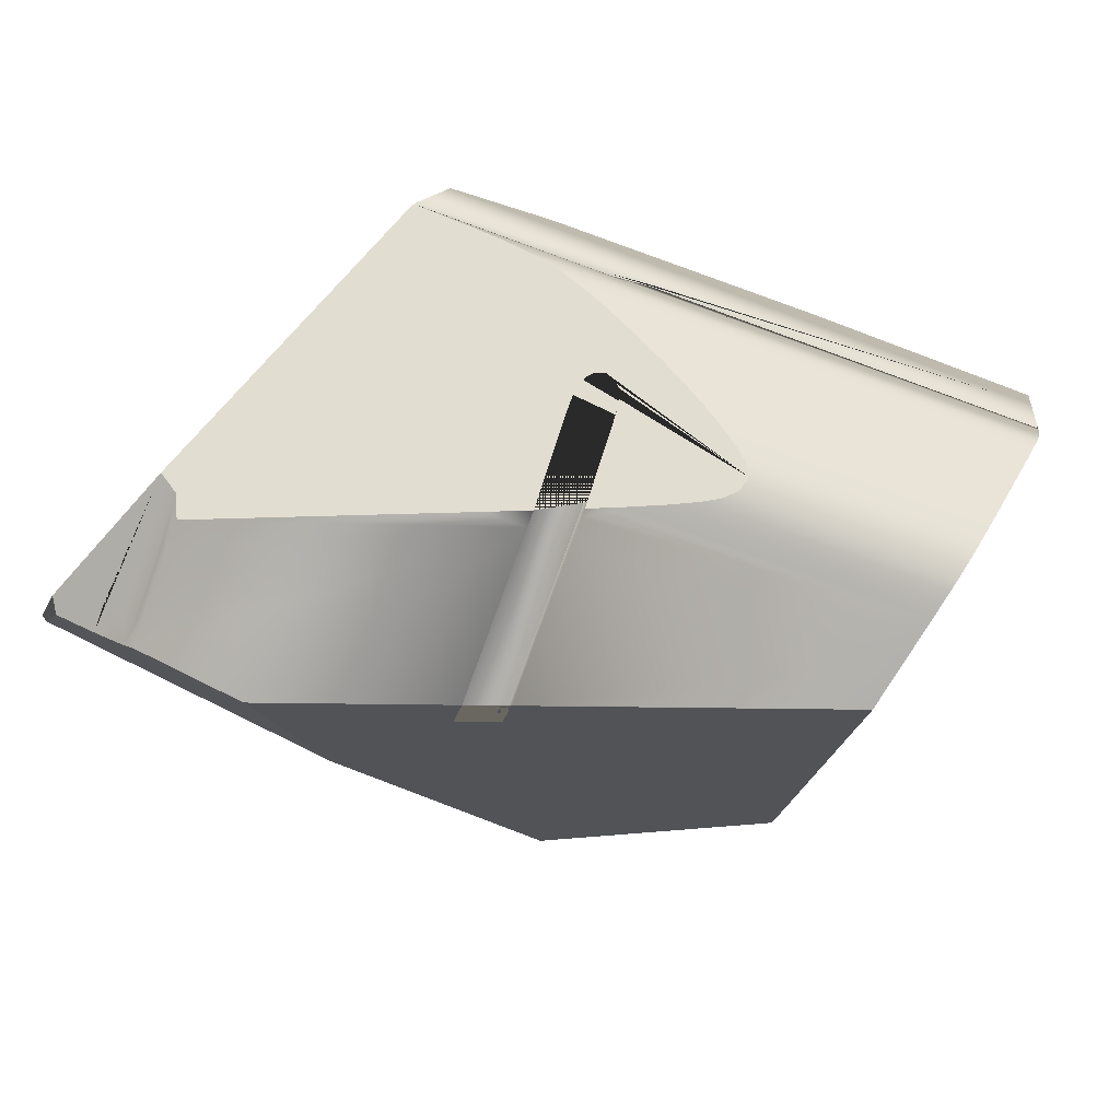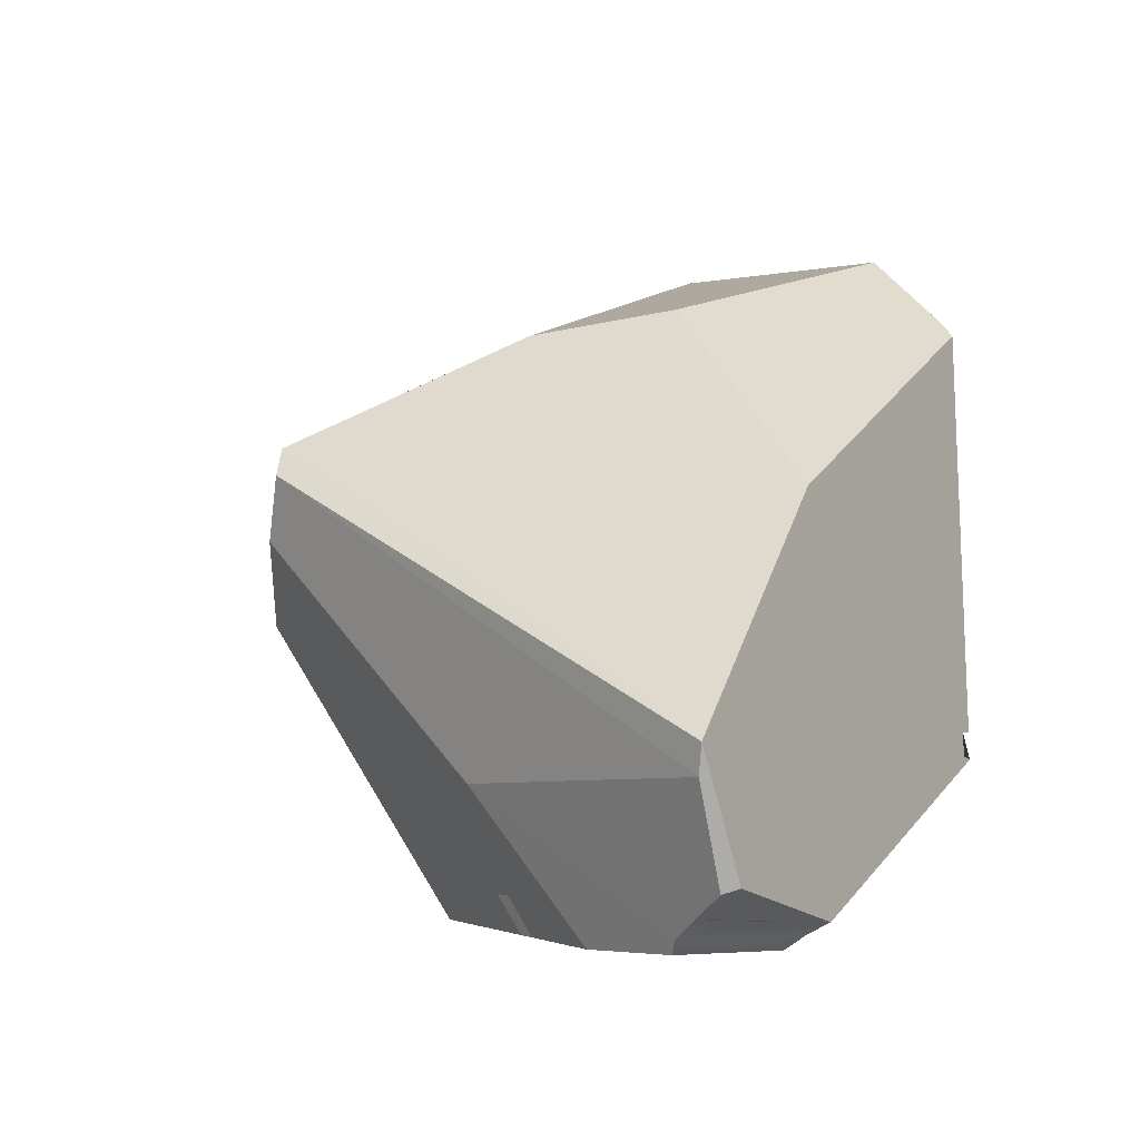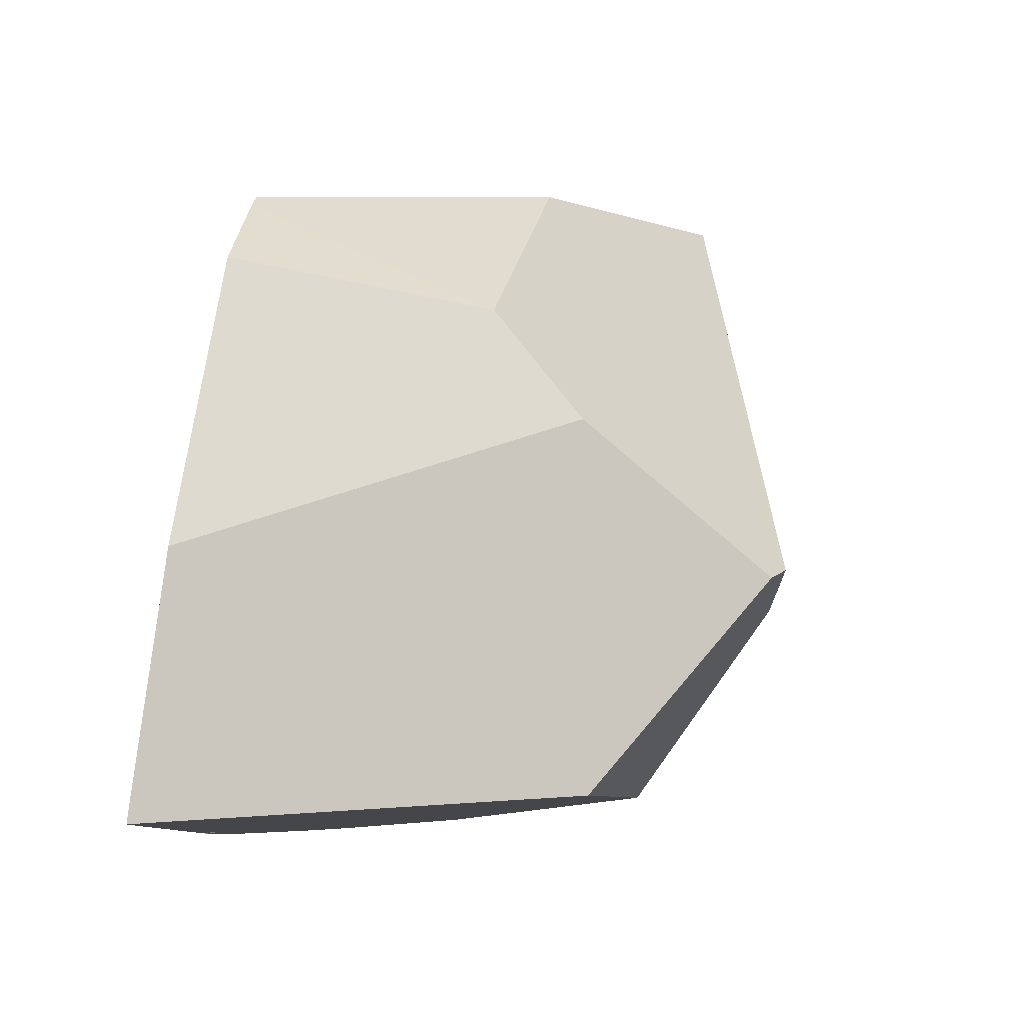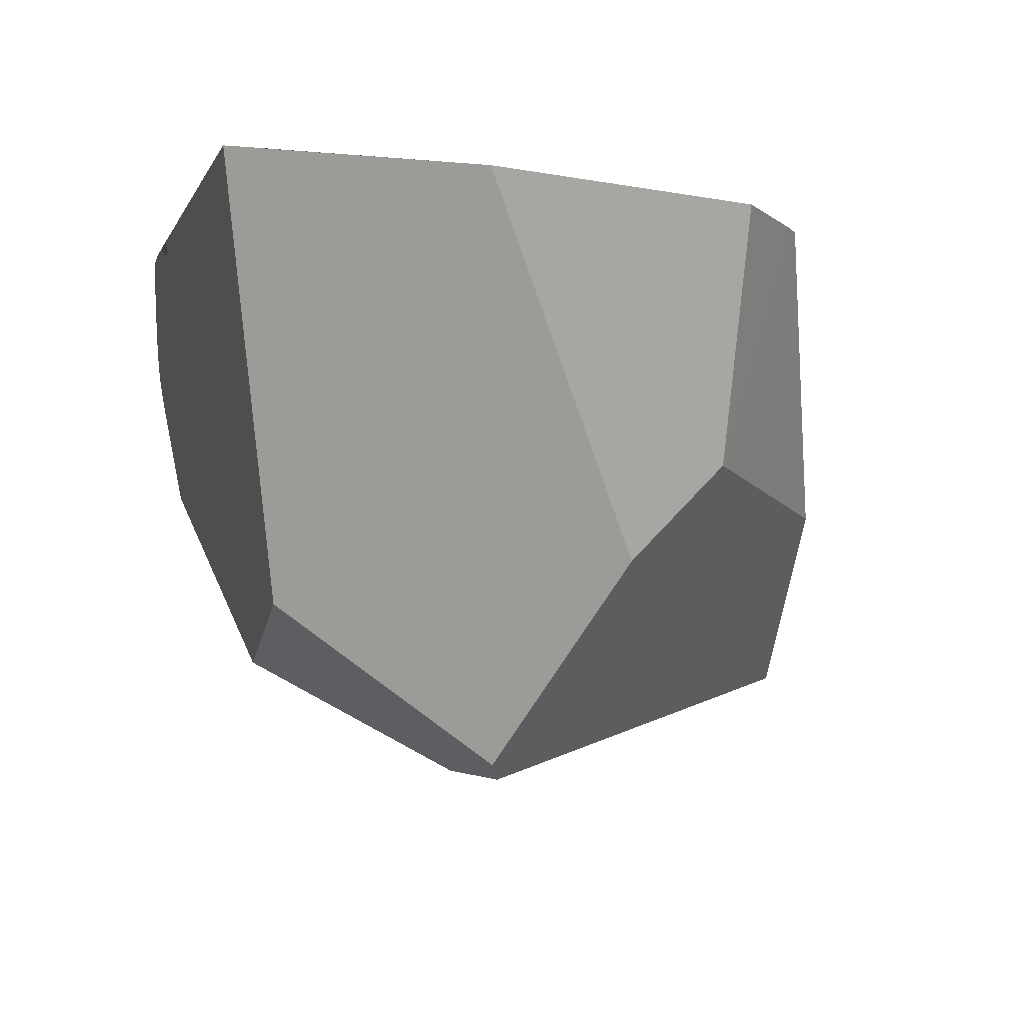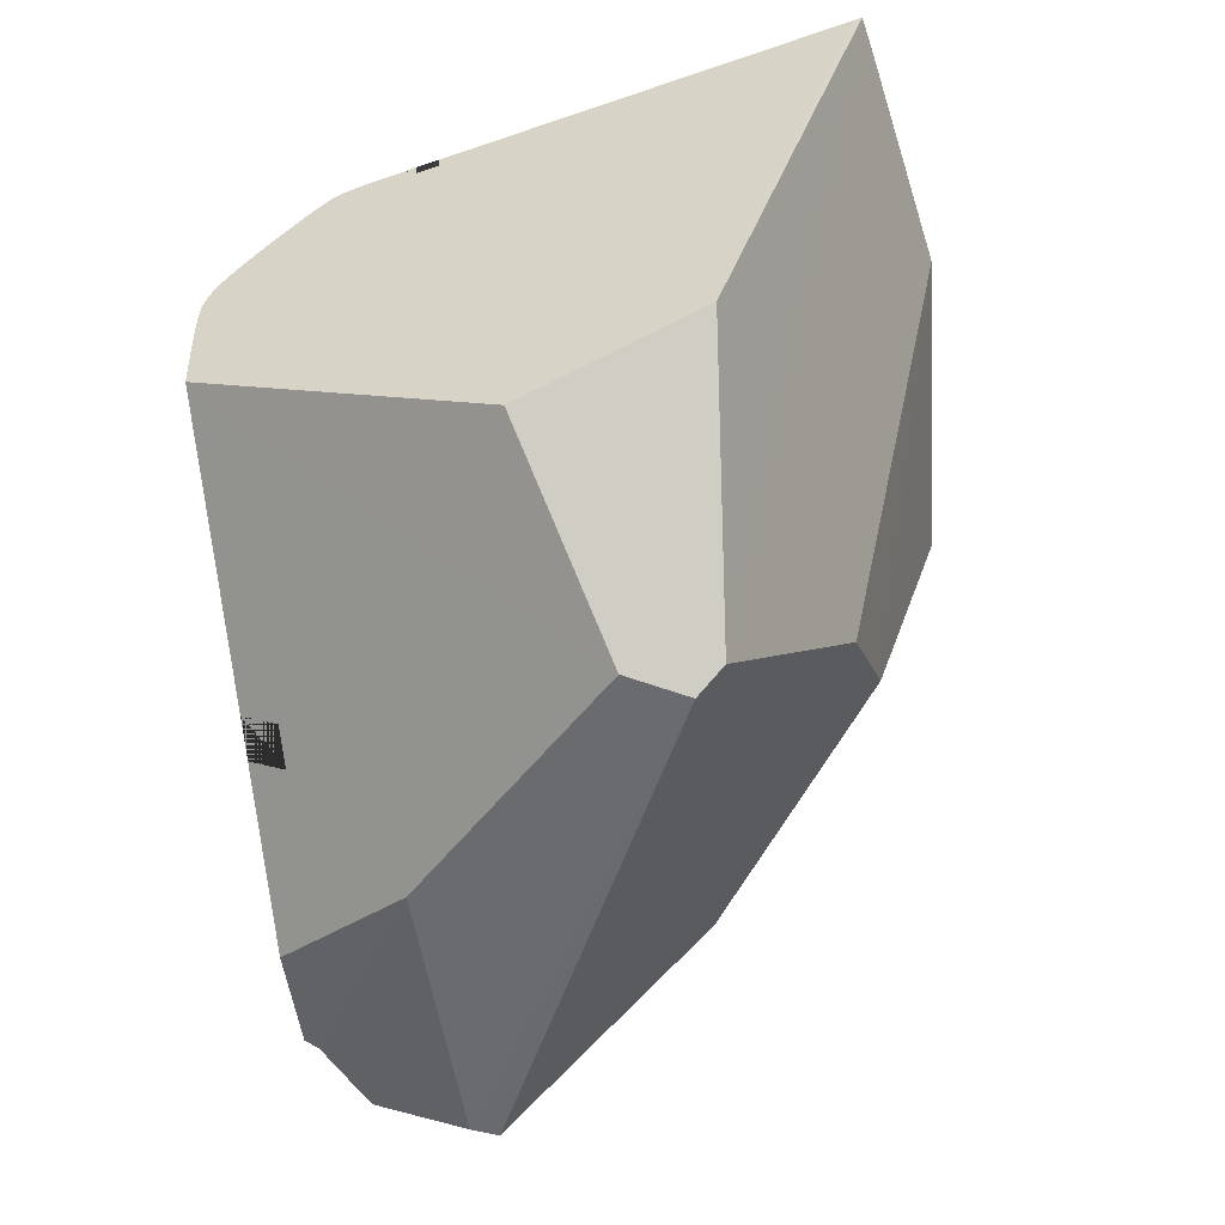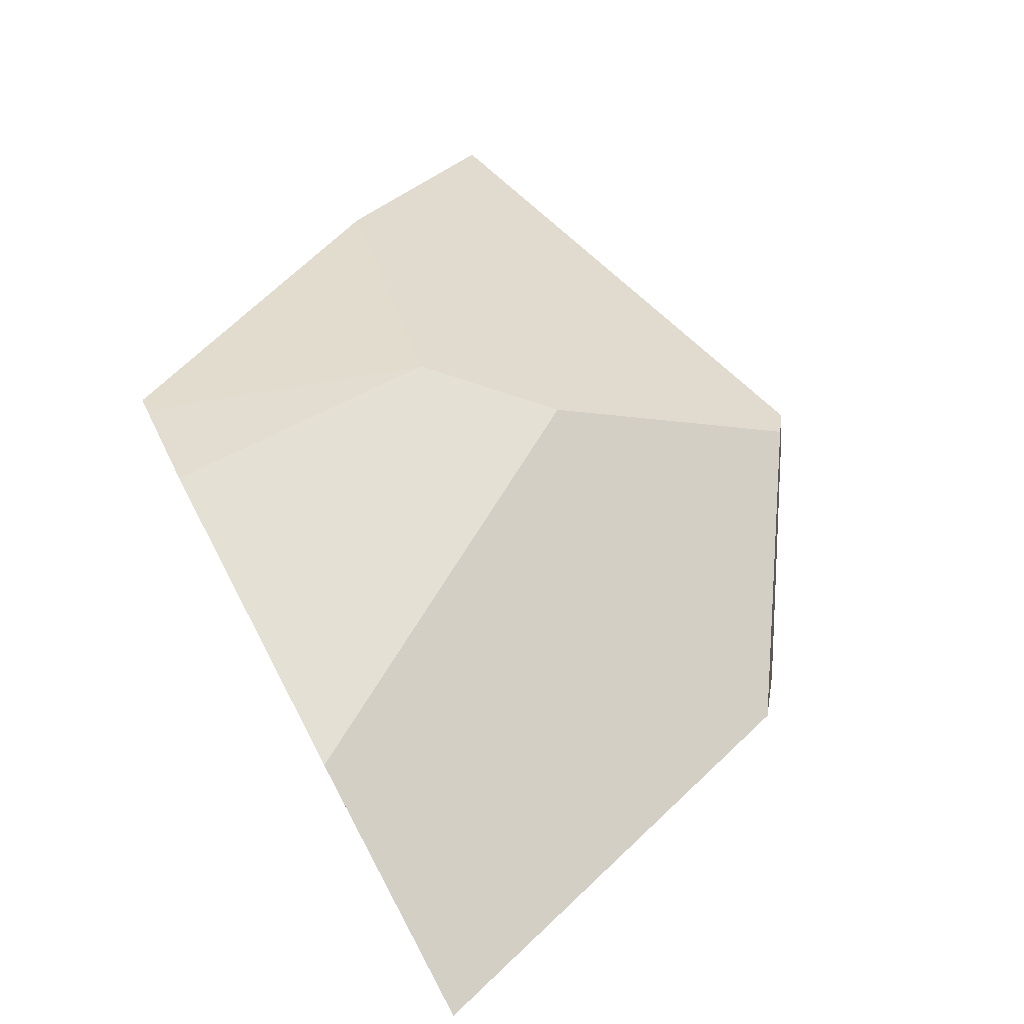
<metadata>
{"format":"obj","ext":"obj","renderer":"f3d","projection":"perspective","resolution":1024,"background":"white","views":[{"elev":-78.8,"azim":160.0,"up":"+Z"},{"elev":-5.1,"azim":55.5,"up":"+Z"},{"elev":70.9,"azim":-82.9,"up":"+Z"},{"elev":-5.2,"azim":-25.9,"up":"+Y"},{"elev":-63.7,"azim":-81.2,"up":"+Y"},{"elev":78.3,"azim":-117.8,"up":"+Z"}]}
</metadata>
<code>
o Hammer_cell.013
v 0.6739 0.982 0.1553
v 0.7372 0.982 0.1553
v -0.164 0.2347 1.115
v -0.06059 0.1089 0.6773
v 0.6855 0.3494 1.304
v 0.4379 -0.146 1.037
v 0.9156 0.5885 1.354
v 0.4188 -0.1642 0.8294
v 0.9632 0.01117 0.2948
v 1.458 0.514 0.8976
v 1.659 0.08533 0.3704
v 0.4836 -0.184 0.9697
v 1.638 0.09377 0.3052
v 0.6199 1.198 0.311
v 0.6199 1.167 0.2318
v 0.847 1.199 0.3075
v 0.6581 0.9252 0.09755
v 0.6581 0.807 0.05291
v 0.6581 0.8717 0.06511
v 0.753 0.9252 0.09755
v 0.753 0.8069 0.05291
v 0.753 0.8717 0.06511
v 1.415 0.3348 -0.03747
v 1.429 0.3282 -0.01009
v 0.6582 1.201 0.4648
v 0.7516 1.201 0.3607
v 0.7531 1.201 0.4113
v 0.6582 1.201 0.5178
v 0.6582 1.172 0.4648
v 0.7531 1.172 0.3577
v 0.7531 1.172 0.4113
v 0.6582 1.172 0.5178
v 0.4149 1.064 0.1092
v 0.4964 1.062 0.1074
v 0.6199 1.181 0.2529
v 0.6199 1.19 0.2709
v 0.6199 1.195 0.2891
v 0.8475 1.193 0.2768
v 0.8523 1.181 0.2528
v 0.6581 0.8523 0.05875
v 0.6581 0.8334 0.05536
v 0.6581 0.8997 0.0791
v 0.4912 1.198 0.3135
v 0.5609 1.198 0.3127
v 0.753 0.8523 0.05875
v 0.753 0.8334 0.05536
v 0.753 0.8997 0.07911
v 0.958 1.199 0.3051
v 0.6204 1.146 0.205
v 0.6244 1.119 0.1723
v 0.7527 0.9406 0.1118
v 0.751 0.9562 0.1277
v 0.7463 0.9706 0.1429
v 0.6648 0.9706 0.1429
v 0.6601 0.9562 0.1277
v 0.6584 0.9406 0.1118
v 0.9186 1.201 0.3578
v 1.415 0.2546 -0.03747
v 1.429 0.4065 -0.009915
v 1.415 0.4148 -0.03747
v 1.429 0.2496 -0.01027
v 0.6203 1.2 0.3391
v 0.6231 1.2 0.3735
v 0.6315 1.201 0.414
v 0.8397 1.2 0.3334
v 0.819 1.201 0.3495
v 0.6739 0.9973 0.1377
v 0.7372 0.9974 0.1377
v 0.8198 1.172 0.4101
v 0.6319 1.172 0.4658
v 0.6882 0.989 0.1629
v 0.7055 0.9913 0.1655
v 0.7228 0.989 0.1629
v 0.6672 1.198 0.3083
v 0.7126 1.198 0.305
v 0.7685 1.198 0.3018
v 0.7126 1.167 0.2319
v 0.6672 1.167 0.2318
v 0.7293 1.201 0.3845
v 0.7056 1.201 0.4113
v 0.6819 1.172 0.438
v 0.7056 1.172 0.4646
v 1.506 0.2426 0.03355
v 0.753 0.7014 -0.03743
v 0.753 0.6724 0.05117
v 0.753 0.7258 0.05105
v 0.753 0.7709 0.05153
v 0.6581 0.7573 -0.03713
v 0.6581 0.7015 -0.03743
v 0.6581 0.771 0.05153
v 0.6581 0.7258 0.05105
v 0.6581 0.6725 0.05117
v 0.6819 0.9406 0.1119
v 0.6828 0.9569 0.1285
v 0.685 0.9731 0.1457
v 0.7055 0.9573 0.1288
v 0.7055 0.9742 0.1469
v 0.7291 0.9406 0.1119
v 0.7283 0.9569 0.1285
v 0.7261 0.9731 0.1457
v 0.6584 0.9521 0.09137
v 0.6601 0.9692 0.1083
v 0.6648 0.9849 0.1245
v 0.6882 1.005 0.1459
v 0.7055 1.008 0.1486
v 0.7228 1.005 0.1459
v 0.6672 1.195 0.288
v 0.7126 1.195 0.2867
v 0.6672 1.19 0.2706
v 0.7126 1.19 0.2702
v 0.7685 1.193 0.2776
v 0.6672 1.181 0.2529
v 0.7126 1.181 0.2529
v 0.7685 1.181 0.2528
v 0.5712 1.089 0.1372
v 0.4945 1.092 0.1403
v 0.5641 1.12 0.173
v 0.4923 1.121 0.1739
v 0.5609 1.181 0.2529
v 0.4911 1.181 0.253
v 0.5609 1.19 0.2711
v 0.4911 1.19 0.2712
v 0.5609 1.195 0.2899
v 0.4911 1.195 0.2902
v 0.4149 1.01 0.05291
v 0.4149 1.036 0.07938
v 0.6675 1.146 0.205
v 0.7124 1.146 0.205
v 1.464 0.2465 0.00932
v 0.9527 1.2 0.3285
v 0.9397 1.201 0.3437
v 0.5612 1.2 0.3423
v 0.4913 1.2 0.3439
v 0.5632 1.2 0.3784
v 0.763 1.2 0.3423
v 0.7679 1.2 0.3211
v 0.709 1.201 0.3818
v 0.7114 1.2 0.3534
v 0.7125 1.2 0.3275
v 0.674 1.201 0.3998
v 0.6693 1.2 0.3646
v 0.6674 1.2 0.3338
v 0.7501 1.172 0.4283
v 1.617 0.2095 0.09651
v 1.506 0.1817 0.03341
v 1.17 0.1664 -0.03747
v 1.193 1.201 0.3513
v 1.48 0.5453 0.01899
v 1.415 0.4769 -0.03747
v 1.181 1.201 0.3419
v 1.056 1.2 0.3116
v 1.116 1.2 0.3264
v 0.9019 1.19 0.2694
v 0.9992 1.198 0.2972
v 0.8464 0.7014 -0.03743
v 0.8029 1.167 0.2319
v 0.7389 1.007 0.121
v 0.753 0.9338 0.08006
v 0.7264 1.02 0.1256
v 0.6703 1.119 0.1715
v 0.4078 0.8885 -0.02898
v 0.3792 0.9138 -0.02059
v 0.3833 0.967 0.01235
v 0.3688 0.9435 -0.005189
v 0.5371 1.06 0.1048
v 0.6581 0.9423 0.06268
v 0.7421 1.146 0.205
v 0.753 0.3127 -0.03747
v 0.6581 0.346 -0.03747
v -0.005568 0.5789 -0.03747
v -0.08997 0.8692 -0.03229
v -0.08392 0.8418 -0.03478
v -0.09453 0.8885 -0.02899
v -0.07598 0.8044 -0.03634
v -0.3782 1.201 1.208
v -0.11 0.9435 -0.005198
v -0.1357 1.015 0.05738
v -0.2456 1.201 0.4648
v -0.2134 1.195 0.2904
v -0.224 1.2 0.3446
v -0.209 1.19 0.2713
v -0.2039 1.181 0.253
v -0.1884 1.146 0.2052
v -0.2399 1.172 0.4648
v -0.1549 1.064 0.1095
v -0.1779 1.121 0.1744
v -0.1664 1.093 0.1418
v -0.144 1.036 0.07956
v -0.1973 1.167 0.2318
v 0.8886 1.201 1.54
v 0.1885 1.201 1.609
v -0.3843 1.201 1.524
v -0.4322 1.201 1.515
v 0.712 1.135 0.191
v 0.9535 1.196 0.2849
v 0.4925 1.037 0.08053
v 0.5976 1.088 0.1359
v -0.2307 1.2 0.3813
v 0.7527 0.9521 0.09138
v 0.751 0.9715 0.1047
v 0.7463 0.9903 0.1175
v 0.703 1.028 0.1266
v 0.6371 1.105 0.1554
v 0.4081 0.9871 0.03034
v 0.58 1.08 0.1269
v 1.415 0.1974 -0.03747
v 0.6813 1.022 0.119
v 0.444 1.01 0.05275
v 1.205 1.172 0.3578
v 1.203 1.172 0.4114
v 0.753 0.2496 0.05459
v -0.05474 0.7016 -0.03743
v -0.0662 0.7573 -0.03714
v -0.238 1.201 0.422
v 0.1604 1.201 1.612
v -0.03147 0.588 -0.03747
v 1.155 1.201 1.321
v 1.117 1.201 1.357
v -0.4296 1.201 1.498
v 0.6705 1.013 0.1081
v 1.606 0.2373 0.09017
v 0.753 0.7386 -0.03723
v 1.436 0.188 -0.006281
v -0.1012 0.9138 -0.0206
v 1.597 0.1761 0.08476
v 1.464 0.5365 0.01001
v 0.6643 1 0.1006
v 0.6598 0.98 0.08571
v 0.6581 0.2831 0.05432
v 0.6584 0.9617 0.0744
v 0.6581 0.7767 -0.0368
v 0.5902 0.8043 -0.03633
v -0.1252 0.9871 0.03034
v -0.2182 1.198 0.3139
v -0.2551 1.201 0.5178
v -0.2493 1.172 0.5178
v 1.435 0.5208 -0.006282
v -0.1179 0.967 0.01234
v 0.5019 0.8417 -0.03478
v 0.443 0.8691 -0.03229
v 1.191 1.201 0.4114
f 144 11 225
f 13 225 11
f 13 9 223 145 225
f 223 9 146 206
f 204 233 177 125 208
f 221 11 144
f 164 163 204 208 196 165 205 197 203 160 194 167 156 39 153 195 154 151 152 150 147 148 226 237 149 155 222 158 199 200 201 157 159 202 207 220 227 228 230 166 231 232 239 240 161 162
f 10 11 217
f 10 7 11
f 124 179 234 43
f 6 12 11
f 12 13 11
f 8 4 216 170
f 214 198 180 234 179 181 182 189 183 186 187 185 188 177 175 235 236 184 178
f 7 218 190
f 218 7 10 217
f 191 7 190
f 215 5 7 191
f 193 3 6
f 3 12 6
f 193 219 3
f 222 155 84
f 174 172 239 232
f 212 89 169 170 216
f 94 95 97 96
f 96 97 100 99
f 134 198 214 64 63
f 56 55 94 93
f 55 54 95 94
f 54 1 71 95
f 209 147 57 26 30
f 100 73 2 53
f 99 100 53 52
f 98 99 52 51
f 163 238 233 204
f 92 91 86 85
f 87 86 91 90
f 96 99 98 93 94
f 18 21 87 90
f 228 102 101 230
f 228 227 103 102
f 220 207 227
f 227 207 67 103
f 103 67 1 54
f 102 103 54 55
f 101 102 55 56
f 223 206 58 61
f 207 202 105 104
f 202 159 106 105
f 157 68 106 159
f 106 68 2 73
f 105 106 73 72
f 104 105 72 71
f 67 104 71 1
f 207 104 67
f 107 108 110 109
f 108 111 110
f 109 110 113 112
f 110 111 114 113
f 14 74 107 37
f 74 75 108 107
f 75 76 111 108
f 76 16 38 111
f 111 38 39 114
f 179 124 122 181
f 112 113 77 78
f 35 112 78 15
f 36 109 112 35
f 37 107 109 36
f 187 116 34 33 185
f 200 199 51 52
f 201 200 52 53
f 68 201 53 2
f 201 68 157
f 236 32 82 143 69 31 210 209 30 81 70 29 184
f 213 88 89 212
f 45 40 19 22
f 152 130 65 66 131 150
f 18 41 46 21
f 38 153 39
f 38 195 153
f 16 48 195 38
f 195 48 154
f 180 133 43 234
f 84 168 211 85 86 87 21 46 45 22 47 20 158 222
f 81 30 26 79 80 25 29
f 19 42 47 22
f 47 42 17 20
f 240 171 173 161
f 188 185 33 126
f 84 155 149 60 23 58 206 146 168
f 24 61 58 23
f 72 73 100 97 95 71
f 50 117 118 186 183 49
f 205 115 197
f 165 34 116 115 205
f 15 189 182 120 119 35
f 189 15 78 77 156 167 128 127 49 183
f 197 115 117 50 203
f 60 59 24 23
f 240 239 172 171
f 224 176 164 162
f 119 120 122 121
f 121 122 124 123
f 237 223 61 24 59
f 123 124 43 44
f 37 123 44 14
f 36 121 123 37
f 35 119 121 36
f 178 25 80 137 140 64 214
f 126 196 208 125
f 196 126 33 34
f 196 34 165
f 193 6 5 215 192
f 162 161 173 224
f 8 9 13 12
f 160 127 128 194
f 194 128 167
f 125 177 188 126
f 42 19 40 41 18 90 91 92 229 169 89 88 231 166 17
f 203 50 160
f 49 127 160 50
f 164 176 238 163
f 88 213 174 232 231
f 223 237 226 129 83 145
f 39 156 77 113 114
f 16 65 130 48
f 60 149 237 59
f 66 26 57 131
f 154 48 151
f 93 98 51 20 17 56
f 14 44 132 62
f 44 43 133 132
f 186 118 117 115 116 187
f 198 134 132 133 180
f 62 132 134 63
f 147 150 131 57
f 26 135 138 137
f 135 136 139 138
f 137 138 141 140
f 138 139 142 141
f 66 65 135 26
f 65 16 136 135
f 16 76 136
f 136 76 75 139
f 139 75 74 142
f 142 74 14 62
f 141 142 62 63
f 140 141 63 64
f 152 151 48 130
f 79 26 137 80
f 81 29 70
f 230 101 56 17 166
f 178 184 29 25
f 5 6 11 7
f 143 82 31 69
f 158 20 51 199
f 148 221 144 225 145 83 129 226
f 31 27 241 210
f 175 219 193 192 215 191 190 218 217 241 27 28 235
f 210 241 217 11 221 148 147 209
f 32 28 27 31 82
f 28 32 236 235
f 122 120 182 181
f 229 92 85 211
f 3 219 175 177 233 238 176 224 173 171 172 174 213 212 216 4
f 169 229 211 168 146 9 8 170
f 46 41 40 45
f 4 8 12 3

</code>
